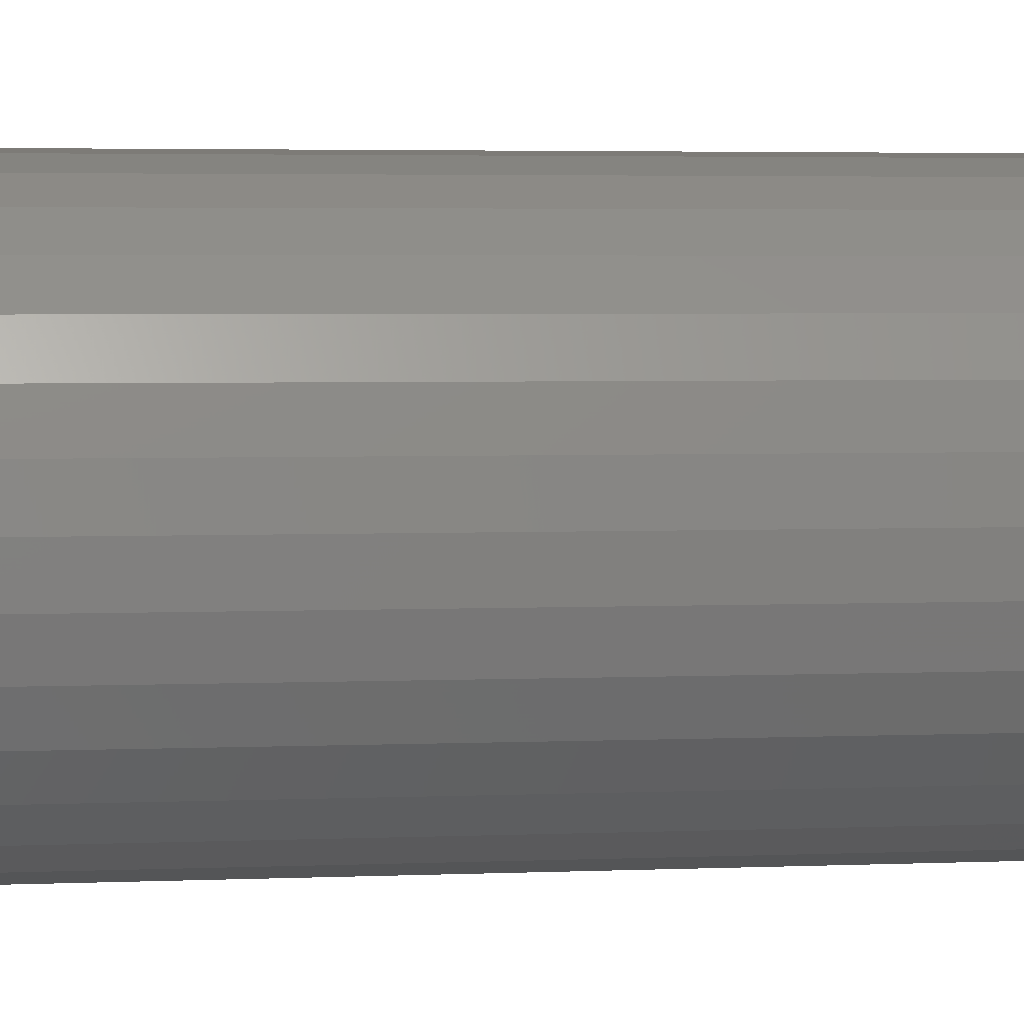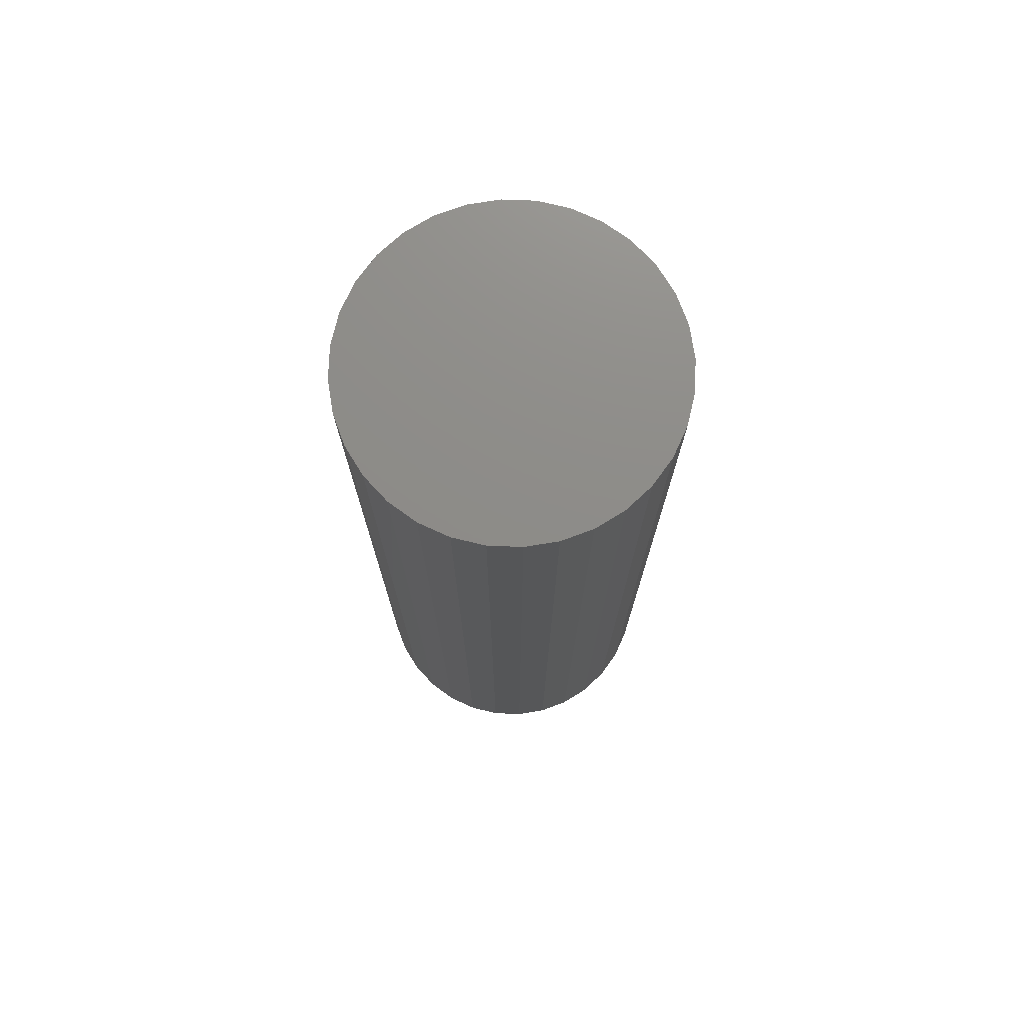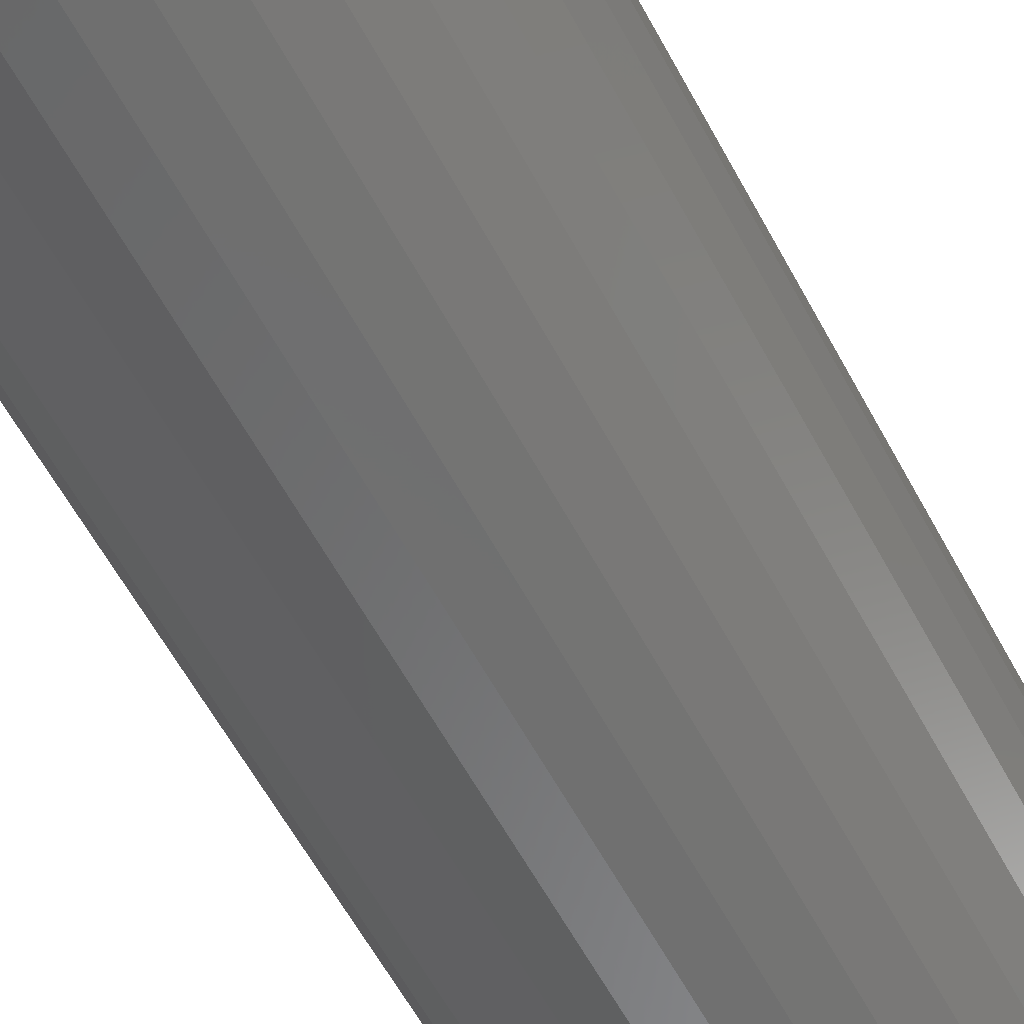
<metadata>
{"format":"stl","ext":"stl","renderer":"f3d","projection":"perspective","resolution":1024,"background":"white","views":[{"elev":2.9,"azim":-100.2,"up":"+Y"},{"elev":74.8,"azim":-149.7,"up":"+Z"},{"elev":-58.4,"azim":27.8,"up":"+Y"}]}
</metadata>
<code>
# stl→obj: 320 verts, 636 faces
v 0.001316 0.09507 0
v 0.01986 0.09324 0
v -0.01723 0.09324 0
v -0.03506 0.08783 0
v 0.0377 0.08783 0
v -0.0515 0.07904 0
v 0.05413 0.07904 0
v 0.0377 -0.08783 0
v -0.03506 -0.08783 0
v 0.05413 -0.07904 0
v -0.01723 -0.09324 0
v 0.01986 -0.09324 0
v 0.001316 -0.09507 0
v -0.0515 -0.07904 0
v -0.06591 -0.06722 0
v 0.06854 -0.06722 0
v -0.07773 -0.05282 0
v 0.08036 -0.05282 0
v -0.08651 -0.03638 0
v 0.08915 -0.03638 0
v -0.09192 -0.01855 0
v 0.09455 -0.01855 0
v -0.09375 -3.523e-17 0
v 0.09638 -2.793e-17 0
v -0.09192 0.01855 0
v 0.09455 0.01855 0
v -0.08651 0.03638 0
v 0.08915 0.03638 0
v -0.07773 0.05282 0
v 0.08036 0.05282 0
v -0.06591 0.06722 0
v 0.06854 0.06722 0
v 0.1276 -1.431e-16 0.03125
v 0.1276 0 0.75
v 0.1252 -0.02464 0.03125
v 0.1252 -0.02464 0.75
v 0.118 -0.04834 0.03125
v 0.118 -0.04834 0.75
v 0.1063 -0.07018 0.03125
v 0.1063 -0.07018 0.75
v 0.09063 -0.08932 0.03125
v 0.09063 -0.08932 0.75
v 0.07149 -0.105 0.03125
v 0.07149 -0.105 0.75
v 0.04965 -0.1167 0.03125
v 0.04965 -0.1167 0.75
v 0.02596 -0.1239 0.03125
v 0.02596 -0.1239 0.75
v 0.001316 -0.1263 0.03125
v 0.001316 -0.1263 0.75
v -0.02333 -0.1239 0.03125
v -0.02333 -0.1239 0.75
v -0.04702 -0.1167 0.03125
v -0.04702 -0.1167 0.75
v -0.06886 -0.105 0.03125
v -0.06886 -0.105 0.75
v -0.088 -0.08932 0.03125
v -0.088 -0.08932 0.75
v -0.1037 -0.07018 0.03125
v -0.1037 -0.07018 0.75
v -0.1154 -0.04834 0.03125
v -0.1154 -0.04834 0.75
v -0.1226 -0.02464 0.03125
v -0.1226 -0.02464 0.75
v -0.125 1.547e-17 0.03125
v -0.125 1.547e-17 0.75
v -0.1226 0.02464 0.03125
v -0.1226 0.02464 0.75
v -0.1154 0.04834 0.03125
v -0.1154 0.04834 0.75
v -0.1037 0.07018 0.03125
v -0.1037 0.07018 0.75
v -0.088 0.08932 0.03125
v -0.088 0.08932 0.75
v -0.06886 0.105 0.03125
v -0.06886 0.105 0.75
v -0.04702 0.1167 0.03125
v -0.04702 0.1167 0.75
v -0.02333 0.1239 0.03125
v -0.02333 0.1239 0.75
v 0.001316 0.1263 0.03125
v 0.001316 0.1263 0.75
v 0.02596 0.1239 0.03125
v 0.02596 0.1239 0.75
v 0.04965 0.1167 0.03125
v 0.04965 0.1167 0.75
v 0.07149 0.105 0.03125
v 0.07149 0.105 0.75
v 0.09063 0.08932 0.03125
v 0.09063 0.08932 0.75
v 0.1063 0.07018 0.03125
v 0.1063 0.07018 0.75
v 0.118 0.04834 0.03125
v 0.118 0.04834 0.75
v 0.1252 0.02464 0.03125
v 0.1252 0.02464 0.75
v 0.127 -1.388e-17 0.02515
v 0.1246 -0.02453 0.02515
v 0.1253 -6.939e-18 0.01929
v 0.1229 -0.02418 0.01929
v 0.1224 -6.939e-18 0.01389
v 0.12 -0.02362 0.01389
v 0.1185 -6.939e-18 0.009153
v 0.1162 -0.02286 0.009153
v 0.1137 -6.939e-18 0.005267
v 0.1116 -0.02193 0.005267
v 0.1083 0 0.002379
v 0.1063 -0.02088 0.002379
v 0.1025 0 0.0006005
v 0.1005 -0.01974 0.0006005
v -0.122 -0.02453 0.02515
v -0.1244 -9.021e-17 0.02515
v -0.1202 -0.02418 0.01929
v -0.1226 -8.327e-17 0.01929
v -0.1174 -0.02362 0.01389
v -0.1197 -8.327e-17 0.01389
v -0.1136 -0.02286 0.009153
v -0.1158 -8.327e-17 0.009153
v -0.109 -0.02193 0.005267
v -0.1111 -6.939e-17 0.005267
v -0.1037 -0.02088 0.002379
v -0.1057 -8.327e-17 0.002379
v -0.0979 -0.01974 0.0006005
v -0.09985 -6.939e-17 0.0006005
v -0.1148 -0.04811 0.02515
v -0.1132 -0.04743 0.01929
v -0.1105 -0.04632 0.01389
v -0.1069 -0.04484 0.009153
v -0.1026 -0.04302 0.005267
v -0.09756 -0.04096 0.002379
v -0.09215 -0.03871 0.0006005
v -0.1032 -0.06984 0.02515
v -0.1017 -0.06886 0.01929
v -0.09933 -0.06725 0.01389
v -0.0961 -0.06509 0.009153
v -0.09216 -0.06246 0.005267
v -0.08767 -0.05946 0.002379
v -0.0828 -0.0562 0.0006005
v -0.08758 -0.08889 0.02515
v -0.08632 -0.08764 0.01929
v -0.08428 -0.08559 0.01389
v -0.08153 -0.08285 0.009153
v -0.07818 -0.0795 0.005267
v -0.07436 -0.07568 0.002379
v -0.07022 -0.07153 0.0006005
v -0.06853 -0.1045 0.02515
v -0.06754 -0.103 0.01929
v -0.06594 -0.1006 0.01389
v -0.06378 -0.09742 0.009153
v -0.06115 -0.09348 0.005267
v -0.05814 -0.08899 0.002379
v -0.05489 -0.08411 0.0006005
v -0.04679 -0.1161 0.02515
v -0.04611 -0.1145 0.01929
v -0.04501 -0.1118 0.01389
v -0.04352 -0.1082 0.009153
v -0.04171 -0.1039 0.005267
v -0.03964 -0.09888 0.002379
v -0.0374 -0.09346 0.0006005
v -0.02321 -0.1233 0.02515
v -0.02286 -0.1216 0.01929
v -0.0223 -0.1187 0.01389
v -0.02154 -0.1149 0.009153
v -0.02062 -0.1103 0.005267
v -0.01956 -0.105 0.002379
v -0.01842 -0.09922 0.0006005
v 0.001316 -0.1257 0.02515
v 0.001316 -0.1239 0.01929
v 0.001316 -0.121 0.01389
v 0.001316 -0.1172 0.009153
v 0.001316 -0.1124 0.005267
v 0.001316 -0.107 0.002379
v 0.001316 -0.1012 0.0006005
v 0.02584 -0.1233 0.02515
v 0.02549 -0.1216 0.01929
v 0.02493 -0.1187 0.01389
v 0.02417 -0.1149 0.009153
v 0.02325 -0.1103 0.005267
v 0.0222 -0.105 0.002379
v 0.02105 -0.09922 0.0006005
v 0.04942 -0.1161 0.02515
v 0.04874 -0.1145 0.01929
v 0.04764 -0.1118 0.01389
v 0.04615 -0.1082 0.009153
v 0.04434 -0.1039 0.005267
v 0.04227 -0.09888 0.002379
v 0.04003 -0.09346 0.0006005
v 0.07116 -0.1045 0.02515
v 0.07017 -0.103 0.01929
v 0.06857 -0.1006 0.01389
v 0.06641 -0.09742 0.009153
v 0.06378 -0.09348 0.005267
v 0.06078 -0.08899 0.002379
v 0.05752 -0.08411 0.0006005
v 0.09021 -0.08889 0.02515
v 0.08895 -0.08764 0.01929
v 0.08691 -0.08559 0.01389
v 0.08416 -0.08285 0.009153
v 0.08081 -0.0795 0.005267
v 0.07699 -0.07568 0.002379
v 0.07285 -0.07153 0.0006005
v 0.1058 -0.06984 0.02515
v 0.1044 -0.06886 0.01929
v 0.102 -0.06725 0.01389
v 0.09873 -0.06509 0.009153
v 0.0948 -0.06246 0.005267
v 0.0903 -0.05946 0.002379
v 0.08543 -0.0562 0.0006005
v 0.1175 -0.04811 0.02515
v 0.1158 -0.04743 0.01929
v 0.1132 -0.04632 0.01389
v 0.1096 -0.04484 0.009153
v 0.1052 -0.04302 0.005267
v 0.1002 -0.04096 0.002379
v 0.09478 -0.03871 0.0006005
v -0.122 0.02453 0.02515
v -0.1202 0.02418 0.01929
v -0.1174 0.02362 0.01389
v -0.1136 0.02286 0.009153
v -0.109 0.02193 0.005267
v -0.1037 0.02088 0.002379
v -0.0979 0.01974 0.0006005
v 0.1246 0.02453 0.02515
v 0.1229 0.02418 0.01929
v 0.12 0.02362 0.01389
v 0.1162 0.02286 0.009153
v 0.1116 0.02193 0.005267
v 0.1063 0.02088 0.002379
v 0.1005 0.01974 0.0006005
v 0.1175 0.04811 0.02515
v 0.1158 0.04743 0.01929
v 0.1132 0.04632 0.01389
v 0.1096 0.04484 0.009153
v 0.1052 0.04302 0.005267
v 0.1002 0.04096 0.002379
v 0.09478 0.03871 0.0006005
v 0.1058 0.06984 0.02515
v 0.1044 0.06886 0.01929
v 0.102 0.06725 0.01389
v 0.09873 0.06509 0.009153
v 0.0948 0.06246 0.005267
v 0.0903 0.05946 0.002379
v 0.08543 0.0562 0.0006005
v 0.09021 0.08889 0.02515
v 0.08895 0.08764 0.01929
v 0.08691 0.08559 0.01389
v 0.08416 0.08285 0.009153
v 0.08081 0.0795 0.005267
v 0.07699 0.07568 0.002379
v 0.07285 0.07153 0.0006005
v 0.07116 0.1045 0.02515
v 0.07017 0.103 0.01929
v 0.06857 0.1006 0.01389
v 0.06641 0.09742 0.009153
v 0.06378 0.09348 0.005267
v 0.06078 0.08899 0.002379
v 0.05752 0.08411 0.0006005
v 0.04942 0.1161 0.02515
v 0.04874 0.1145 0.01929
v 0.04764 0.1118 0.01389
v 0.04615 0.1082 0.009153
v 0.04434 0.1039 0.005267
v 0.04227 0.09888 0.002379
v 0.04003 0.09346 0.0006005
v 0.02584 0.1233 0.02515
v 0.02549 0.1216 0.01929
v 0.02493 0.1187 0.01389
v 0.02417 0.1149 0.009153
v 0.02325 0.1103 0.005267
v 0.0222 0.105 0.002379
v 0.02105 0.09922 0.0006005
v 0.001316 0.1257 0.02515
v 0.001316 0.1239 0.01929
v 0.001316 0.121 0.01389
v 0.001316 0.1172 0.009153
v 0.001316 0.1124 0.005267
v 0.001316 0.107 0.002379
v 0.001316 0.1012 0.0006005
v -0.02321 0.1233 0.02515
v -0.02286 0.1216 0.01929
v -0.0223 0.1187 0.01389
v -0.02154 0.1149 0.009153
v -0.02062 0.1103 0.005267
v -0.01956 0.105 0.002379
v -0.01842 0.09922 0.0006005
v -0.04679 0.1161 0.02515
v -0.04611 0.1145 0.01929
v -0.04501 0.1118 0.01389
v -0.04352 0.1082 0.009153
v -0.04171 0.1039 0.005267
v -0.03964 0.09888 0.002379
v -0.0374 0.09346 0.0006005
v -0.06853 0.1045 0.02515
v -0.06754 0.103 0.01929
v -0.06594 0.1006 0.01389
v -0.06378 0.09742 0.009153
v -0.06115 0.09348 0.005267
v -0.05814 0.08899 0.002379
v -0.05489 0.08411 0.0006005
v -0.08758 0.08889 0.02515
v -0.08632 0.08764 0.01929
v -0.08428 0.08559 0.01389
v -0.08153 0.08285 0.009153
v -0.07818 0.0795 0.005267
v -0.07436 0.07568 0.002379
v -0.07022 0.07153 0.0006005
v -0.1032 0.06984 0.02515
v -0.1017 0.06886 0.01929
v -0.09933 0.06725 0.01389
v -0.0961 0.06509 0.009153
v -0.09216 0.06246 0.005267
v -0.08767 0.05946 0.002379
v -0.0828 0.0562 0.0006005
v -0.1148 0.04811 0.02515
v -0.1132 0.04743 0.01929
v -0.1105 0.04632 0.01389
v -0.1069 0.04484 0.009153
v -0.1026 0.04302 0.005267
v -0.09756 0.04096 0.002379
v -0.09215 0.03871 0.0006005
f 1 2 3
f 4 3 2
f 5 4 2
f 6 4 5
f 7 6 5
f 8 9 10
f 11 9 8
f 12 11 8
f 13 11 12
f 9 14 10
f 10 14 15
f 10 15 16
f 16 15 17
f 16 17 18
f 18 17 19
f 18 19 20
f 20 19 21
f 20 21 22
f 22 21 23
f 22 23 24
f 24 23 25
f 24 25 26
f 26 25 27
f 26 27 28
f 28 27 29
f 28 29 30
f 30 29 31
f 30 31 32
f 32 31 6
f 32 6 7
f 33 34 35
f 35 34 36
f 35 36 37
f 37 36 38
f 37 38 39
f 39 38 40
f 39 40 41
f 41 40 42
f 41 42 43
f 43 42 44
f 43 44 45
f 45 44 46
f 45 46 47
f 47 46 48
f 47 48 49
f 49 48 50
f 49 50 51
f 51 50 52
f 51 52 53
f 53 52 54
f 53 54 55
f 55 54 56
f 55 56 57
f 57 56 58
f 57 58 59
f 59 58 60
f 59 60 61
f 61 60 62
f 61 62 63
f 63 62 64
f 63 64 65
f 65 64 66
f 65 66 67
f 67 66 68
f 67 68 69
f 69 68 70
f 69 70 71
f 71 70 72
f 71 72 73
f 73 72 74
f 73 74 75
f 75 74 76
f 75 76 77
f 77 76 78
f 77 78 79
f 79 78 80
f 79 80 81
f 81 80 82
f 81 82 83
f 83 82 84
f 83 84 85
f 85 84 86
f 85 86 87
f 87 86 88
f 87 88 89
f 89 88 90
f 89 90 91
f 91 90 92
f 91 92 93
f 93 92 94
f 93 94 95
f 95 94 96
f 95 96 33
f 33 96 34
f 33 35 97
f 97 35 98
f 97 98 99
f 99 98 100
f 99 100 101
f 101 100 102
f 101 102 103
f 103 102 104
f 103 104 105
f 105 104 106
f 105 106 107
f 107 106 108
f 107 108 109
f 109 108 110
f 109 110 24
f 24 110 22
f 63 65 111
f 111 65 112
f 111 112 113
f 113 112 114
f 113 114 115
f 115 114 116
f 115 116 117
f 117 116 118
f 117 118 119
f 119 118 120
f 119 120 121
f 121 120 122
f 121 122 123
f 123 122 124
f 123 124 21
f 21 124 23
f 61 63 125
f 125 63 111
f 125 111 126
f 126 111 113
f 126 113 127
f 127 113 115
f 127 115 128
f 128 115 117
f 128 117 129
f 129 117 119
f 129 119 130
f 130 119 121
f 130 121 131
f 131 121 123
f 131 123 19
f 19 123 21
f 59 61 132
f 132 61 125
f 132 125 133
f 133 125 126
f 133 126 134
f 134 126 127
f 134 127 135
f 135 127 128
f 135 128 136
f 136 128 129
f 136 129 137
f 137 129 130
f 137 130 138
f 138 130 131
f 138 131 17
f 17 131 19
f 57 59 139
f 139 59 132
f 139 132 140
f 140 132 133
f 140 133 141
f 141 133 134
f 141 134 142
f 142 134 135
f 142 135 143
f 143 135 136
f 143 136 144
f 144 136 137
f 144 137 145
f 145 137 138
f 145 138 15
f 15 138 17
f 55 57 146
f 146 57 139
f 146 139 147
f 147 139 140
f 147 140 148
f 148 140 141
f 148 141 149
f 149 141 142
f 149 142 150
f 150 142 143
f 150 143 151
f 151 143 144
f 151 144 152
f 152 144 145
f 152 145 14
f 14 145 15
f 53 55 153
f 153 55 146
f 153 146 154
f 154 146 147
f 154 147 155
f 155 147 148
f 155 148 156
f 156 148 149
f 156 149 157
f 157 149 150
f 157 150 158
f 158 150 151
f 158 151 159
f 159 151 152
f 159 152 9
f 9 152 14
f 51 53 160
f 160 53 153
f 160 153 161
f 161 153 154
f 161 154 162
f 162 154 155
f 162 155 163
f 163 155 156
f 163 156 164
f 164 156 157
f 164 157 165
f 165 157 158
f 165 158 166
f 166 158 159
f 166 159 11
f 11 159 9
f 49 51 167
f 167 51 160
f 167 160 168
f 168 160 161
f 168 161 169
f 169 161 162
f 169 162 170
f 170 162 163
f 170 163 171
f 171 163 164
f 171 164 172
f 172 164 165
f 172 165 173
f 173 165 166
f 173 166 13
f 13 166 11
f 47 49 174
f 174 49 167
f 174 167 175
f 175 167 168
f 175 168 176
f 176 168 169
f 176 169 177
f 177 169 170
f 177 170 178
f 178 170 171
f 178 171 179
f 179 171 172
f 179 172 180
f 180 172 173
f 180 173 12
f 12 173 13
f 45 47 181
f 181 47 174
f 181 174 182
f 182 174 175
f 182 175 183
f 183 175 176
f 183 176 184
f 184 176 177
f 184 177 185
f 185 177 178
f 185 178 186
f 186 178 179
f 186 179 187
f 187 179 180
f 187 180 8
f 8 180 12
f 43 45 188
f 188 45 181
f 188 181 189
f 189 181 182
f 189 182 190
f 190 182 183
f 190 183 191
f 191 183 184
f 191 184 192
f 192 184 185
f 192 185 193
f 193 185 186
f 193 186 194
f 194 186 187
f 194 187 10
f 10 187 8
f 41 43 195
f 195 43 188
f 195 188 196
f 196 188 189
f 196 189 197
f 197 189 190
f 197 190 198
f 198 190 191
f 198 191 199
f 199 191 192
f 199 192 200
f 200 192 193
f 200 193 201
f 201 193 194
f 201 194 16
f 16 194 10
f 39 41 202
f 202 41 195
f 202 195 203
f 203 195 196
f 203 196 204
f 204 196 197
f 204 197 205
f 205 197 198
f 205 198 206
f 206 198 199
f 206 199 207
f 207 199 200
f 207 200 208
f 208 200 201
f 208 201 18
f 18 201 16
f 37 39 209
f 209 39 202
f 209 202 210
f 210 202 203
f 210 203 211
f 211 203 204
f 211 204 212
f 212 204 205
f 212 205 213
f 213 205 206
f 213 206 214
f 214 206 207
f 214 207 215
f 215 207 208
f 215 208 20
f 20 208 18
f 35 37 98
f 98 37 209
f 98 209 100
f 100 209 210
f 100 210 102
f 102 210 211
f 102 211 104
f 104 211 212
f 104 212 106
f 106 212 213
f 106 213 108
f 108 213 214
f 108 214 110
f 110 214 215
f 110 215 22
f 22 215 20
f 65 67 112
f 112 67 216
f 112 216 114
f 114 216 217
f 114 217 116
f 116 217 218
f 116 218 118
f 118 218 219
f 118 219 120
f 120 219 220
f 120 220 122
f 122 220 221
f 122 221 124
f 124 221 222
f 124 222 23
f 23 222 25
f 95 33 223
f 223 33 97
f 223 97 224
f 224 97 99
f 224 99 225
f 225 99 101
f 225 101 226
f 226 101 103
f 226 103 227
f 227 103 105
f 227 105 228
f 228 105 107
f 228 107 229
f 229 107 109
f 229 109 26
f 26 109 24
f 93 95 230
f 230 95 223
f 230 223 231
f 231 223 224
f 231 224 232
f 232 224 225
f 232 225 233
f 233 225 226
f 233 226 234
f 234 226 227
f 234 227 235
f 235 227 228
f 235 228 236
f 236 228 229
f 236 229 28
f 28 229 26
f 91 93 237
f 237 93 230
f 237 230 238
f 238 230 231
f 238 231 239
f 239 231 232
f 239 232 240
f 240 232 233
f 240 233 241
f 241 233 234
f 241 234 242
f 242 234 235
f 242 235 243
f 243 235 236
f 243 236 30
f 30 236 28
f 89 91 244
f 244 91 237
f 244 237 245
f 245 237 238
f 245 238 246
f 246 238 239
f 246 239 247
f 247 239 240
f 247 240 248
f 248 240 241
f 248 241 249
f 249 241 242
f 249 242 250
f 250 242 243
f 250 243 32
f 32 243 30
f 87 89 251
f 251 89 244
f 251 244 252
f 252 244 245
f 252 245 253
f 253 245 246
f 253 246 254
f 254 246 247
f 254 247 255
f 255 247 248
f 255 248 256
f 256 248 249
f 256 249 257
f 257 249 250
f 257 250 7
f 7 250 32
f 85 87 258
f 258 87 251
f 258 251 259
f 259 251 252
f 259 252 260
f 260 252 253
f 260 253 261
f 261 253 254
f 261 254 262
f 262 254 255
f 262 255 263
f 263 255 256
f 263 256 264
f 264 256 257
f 264 257 5
f 5 257 7
f 83 85 265
f 265 85 258
f 265 258 266
f 266 258 259
f 266 259 267
f 267 259 260
f 267 260 268
f 268 260 261
f 268 261 269
f 269 261 262
f 269 262 270
f 270 262 263
f 270 263 271
f 271 263 264
f 271 264 2
f 2 264 5
f 81 83 272
f 272 83 265
f 272 265 273
f 273 265 266
f 273 266 274
f 274 266 267
f 274 267 275
f 275 267 268
f 275 268 276
f 276 268 269
f 276 269 277
f 277 269 270
f 277 270 278
f 278 270 271
f 278 271 1
f 1 271 2
f 79 81 279
f 279 81 272
f 279 272 280
f 280 272 273
f 280 273 281
f 281 273 274
f 281 274 282
f 282 274 275
f 282 275 283
f 283 275 276
f 283 276 284
f 284 276 277
f 284 277 285
f 285 277 278
f 285 278 3
f 3 278 1
f 77 79 286
f 286 79 279
f 286 279 287
f 287 279 280
f 287 280 288
f 288 280 281
f 288 281 289
f 289 281 282
f 289 282 290
f 290 282 283
f 290 283 291
f 291 283 284
f 291 284 292
f 292 284 285
f 292 285 4
f 4 285 3
f 75 77 293
f 293 77 286
f 293 286 294
f 294 286 287
f 294 287 295
f 295 287 288
f 295 288 296
f 296 288 289
f 296 289 297
f 297 289 290
f 297 290 298
f 298 290 291
f 298 291 299
f 299 291 292
f 299 292 6
f 6 292 4
f 73 75 300
f 300 75 293
f 300 293 301
f 301 293 294
f 301 294 302
f 302 294 295
f 302 295 303
f 303 295 296
f 303 296 304
f 304 296 297
f 304 297 305
f 305 297 298
f 305 298 306
f 306 298 299
f 306 299 31
f 31 299 6
f 71 73 307
f 307 73 300
f 307 300 308
f 308 300 301
f 308 301 309
f 309 301 302
f 309 302 310
f 310 302 303
f 310 303 311
f 311 303 304
f 311 304 312
f 312 304 305
f 312 305 313
f 313 305 306
f 313 306 29
f 29 306 31
f 69 71 314
f 314 71 307
f 314 307 315
f 315 307 308
f 315 308 316
f 316 308 309
f 316 309 317
f 317 309 310
f 317 310 318
f 318 310 311
f 318 311 319
f 319 311 312
f 319 312 320
f 320 312 313
f 320 313 27
f 27 313 29
f 67 69 216
f 216 69 314
f 216 314 217
f 217 314 315
f 217 315 218
f 218 315 316
f 218 316 219
f 219 316 317
f 219 317 220
f 220 317 318
f 220 318 221
f 221 318 319
f 221 319 222
f 222 319 320
f 222 320 25
f 25 320 27
f 80 84 82
f 84 80 78
f 84 78 86
f 86 78 76
f 86 76 88
f 44 54 46
f 46 54 52
f 46 52 48
f 48 52 50
f 88 76 90
f 90 76 74
f 90 74 92
f 92 74 72
f 92 72 94
f 94 72 70
f 94 70 96
f 96 70 68
f 96 68 34
f 34 68 66
f 34 66 36
f 36 66 64
f 36 64 38
f 38 64 62
f 38 62 40
f 40 62 60
f 40 60 42
f 42 60 58
f 42 58 44
f 44 58 56
f 44 56 54

</code>
